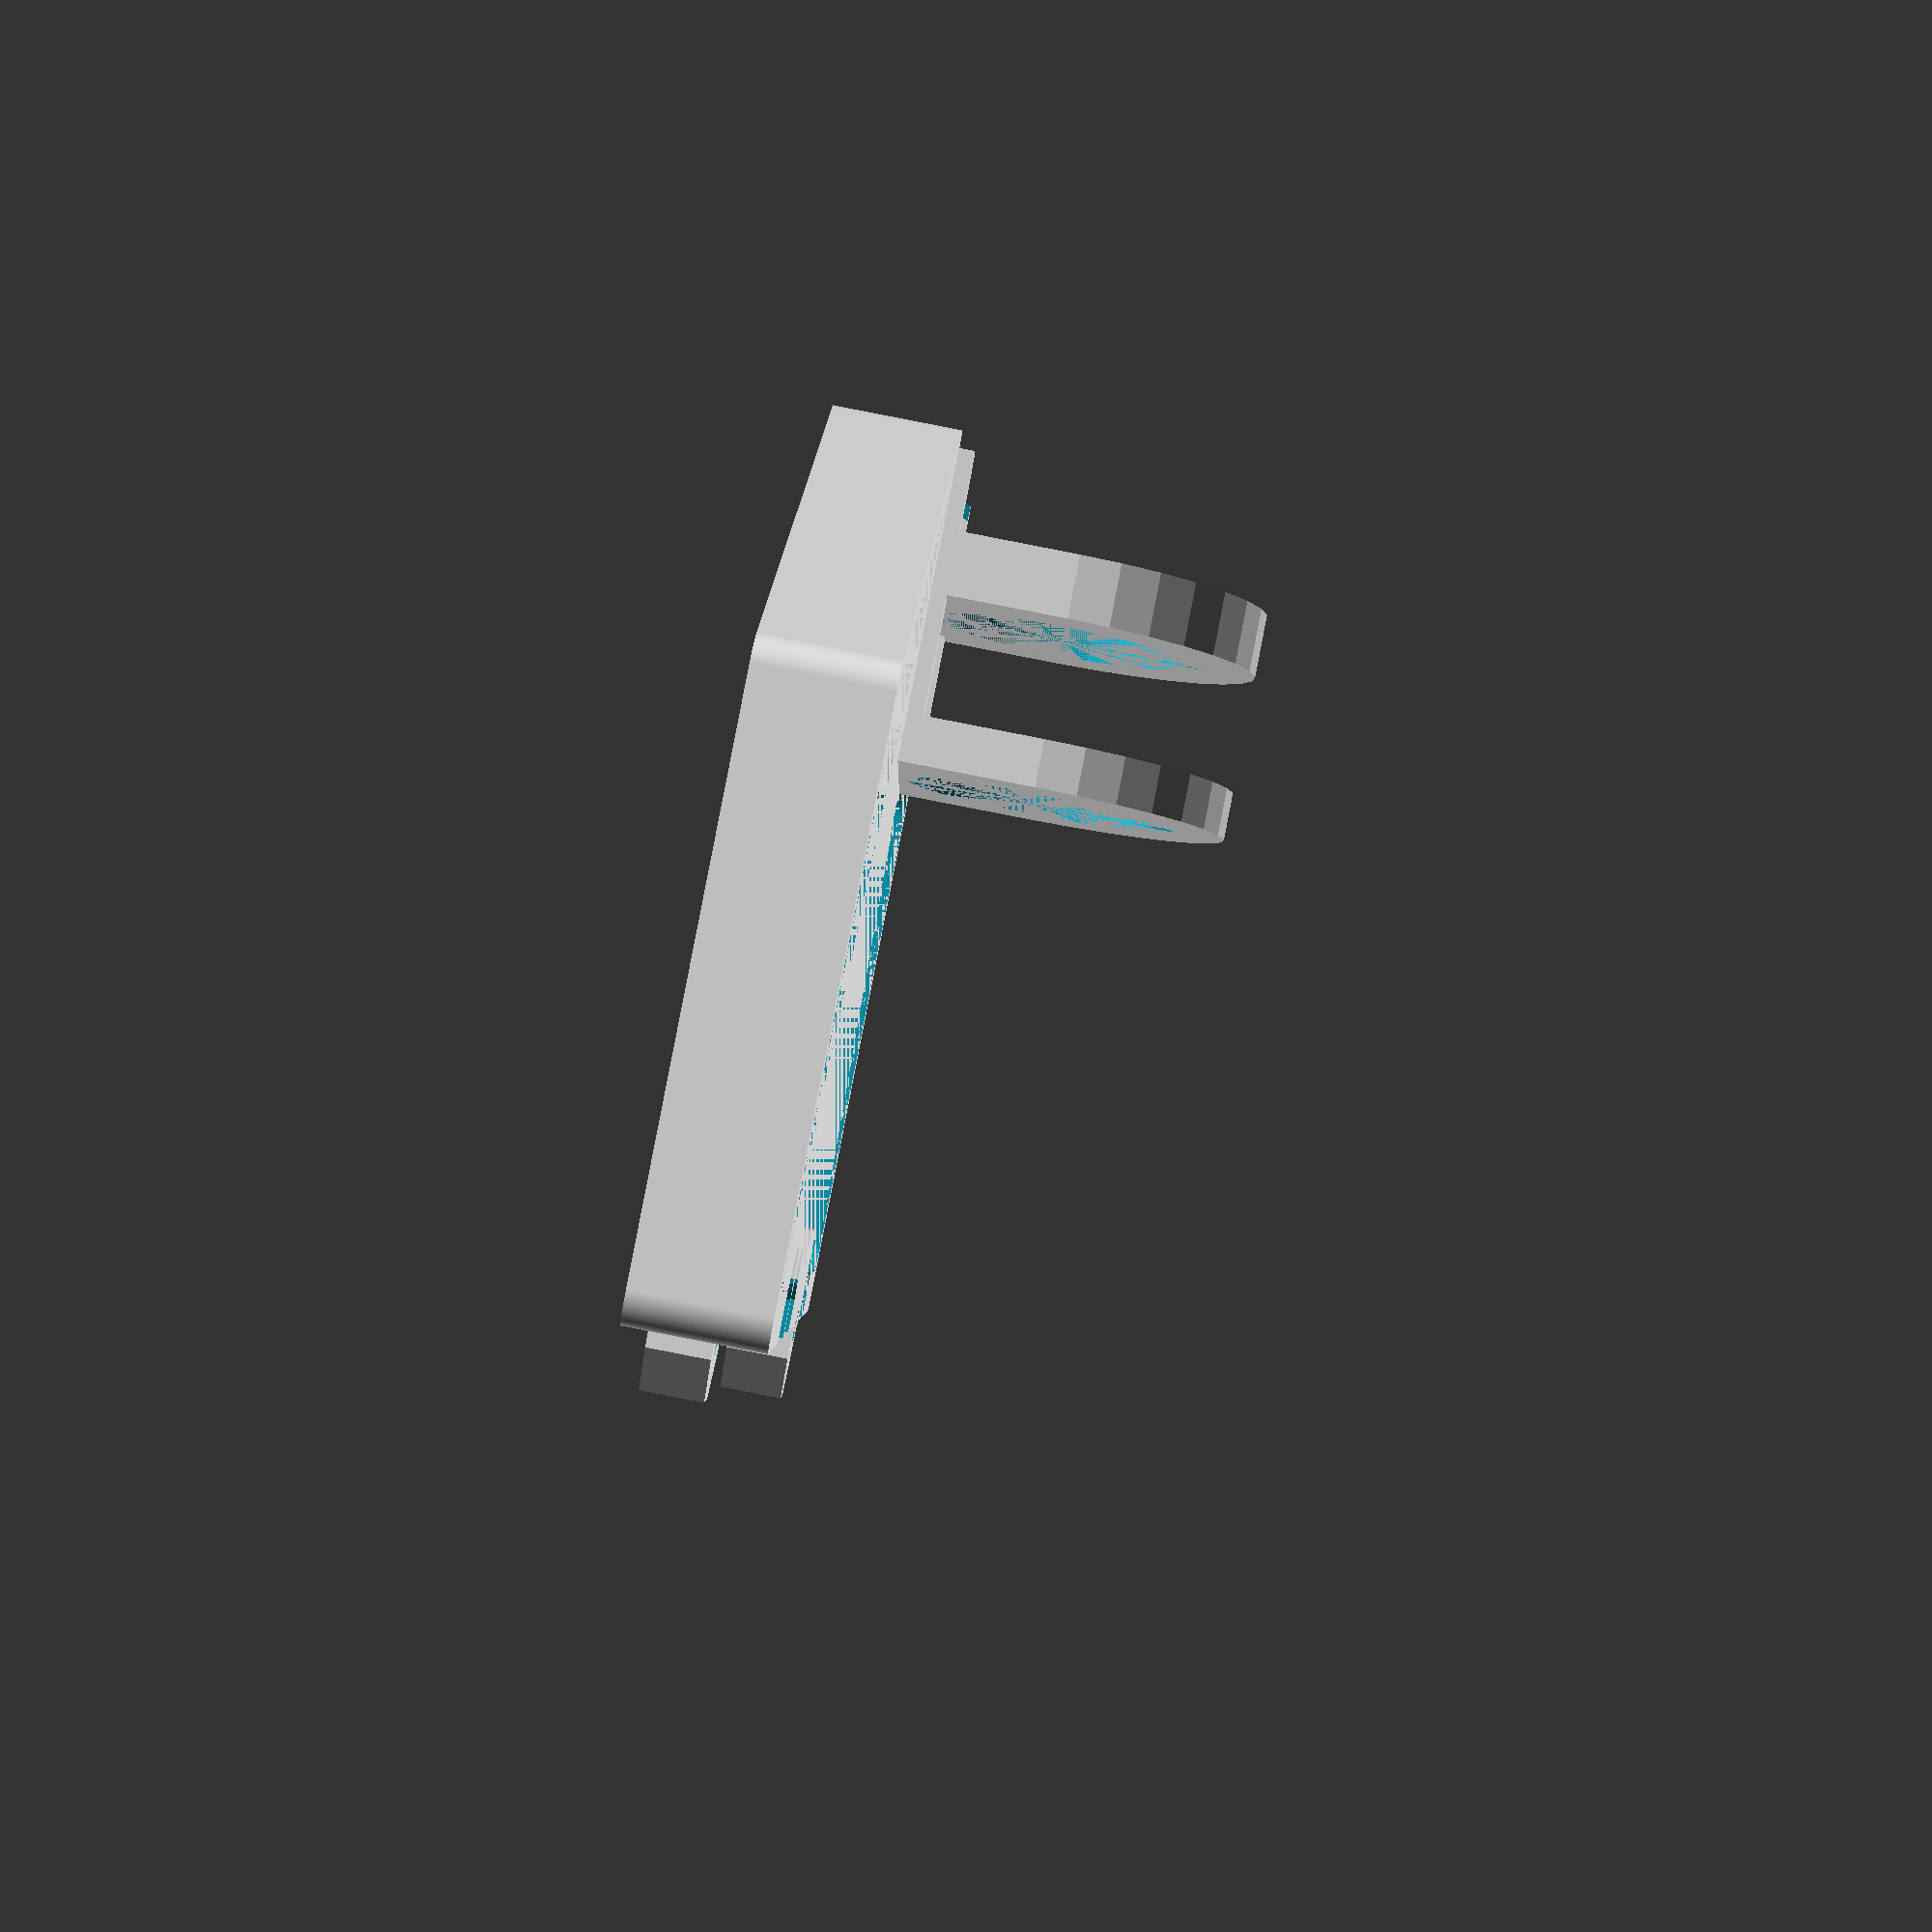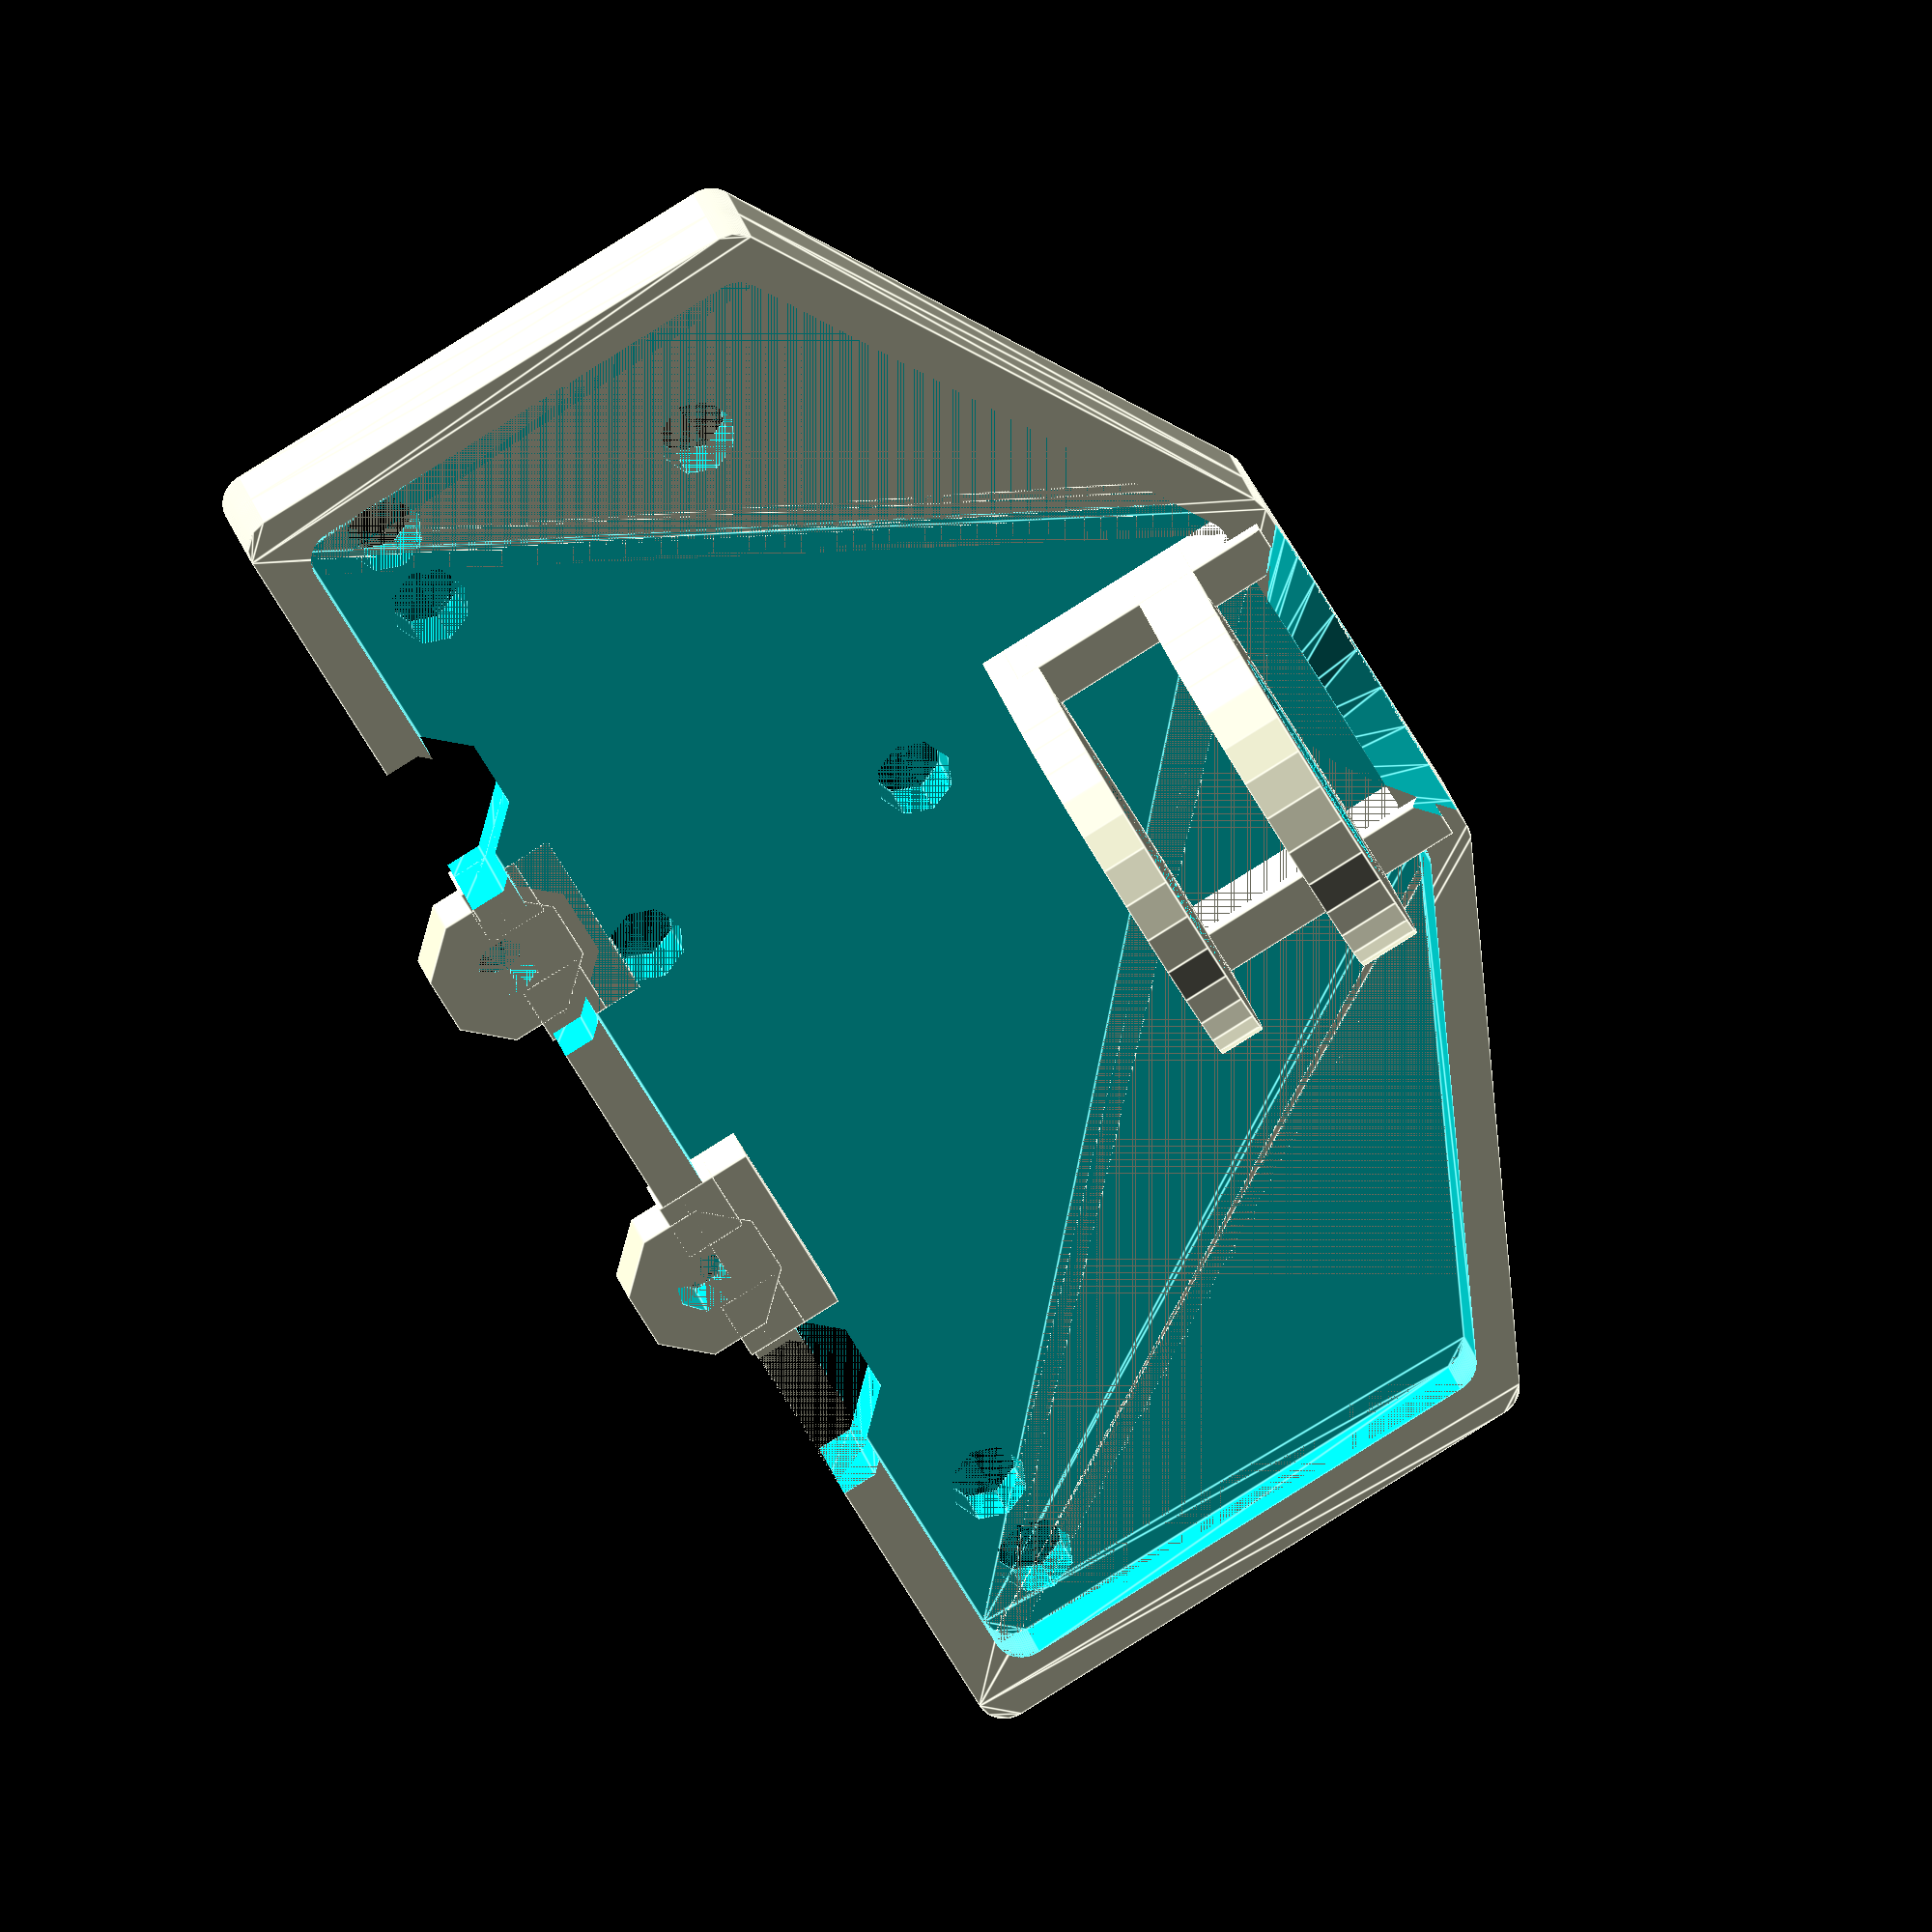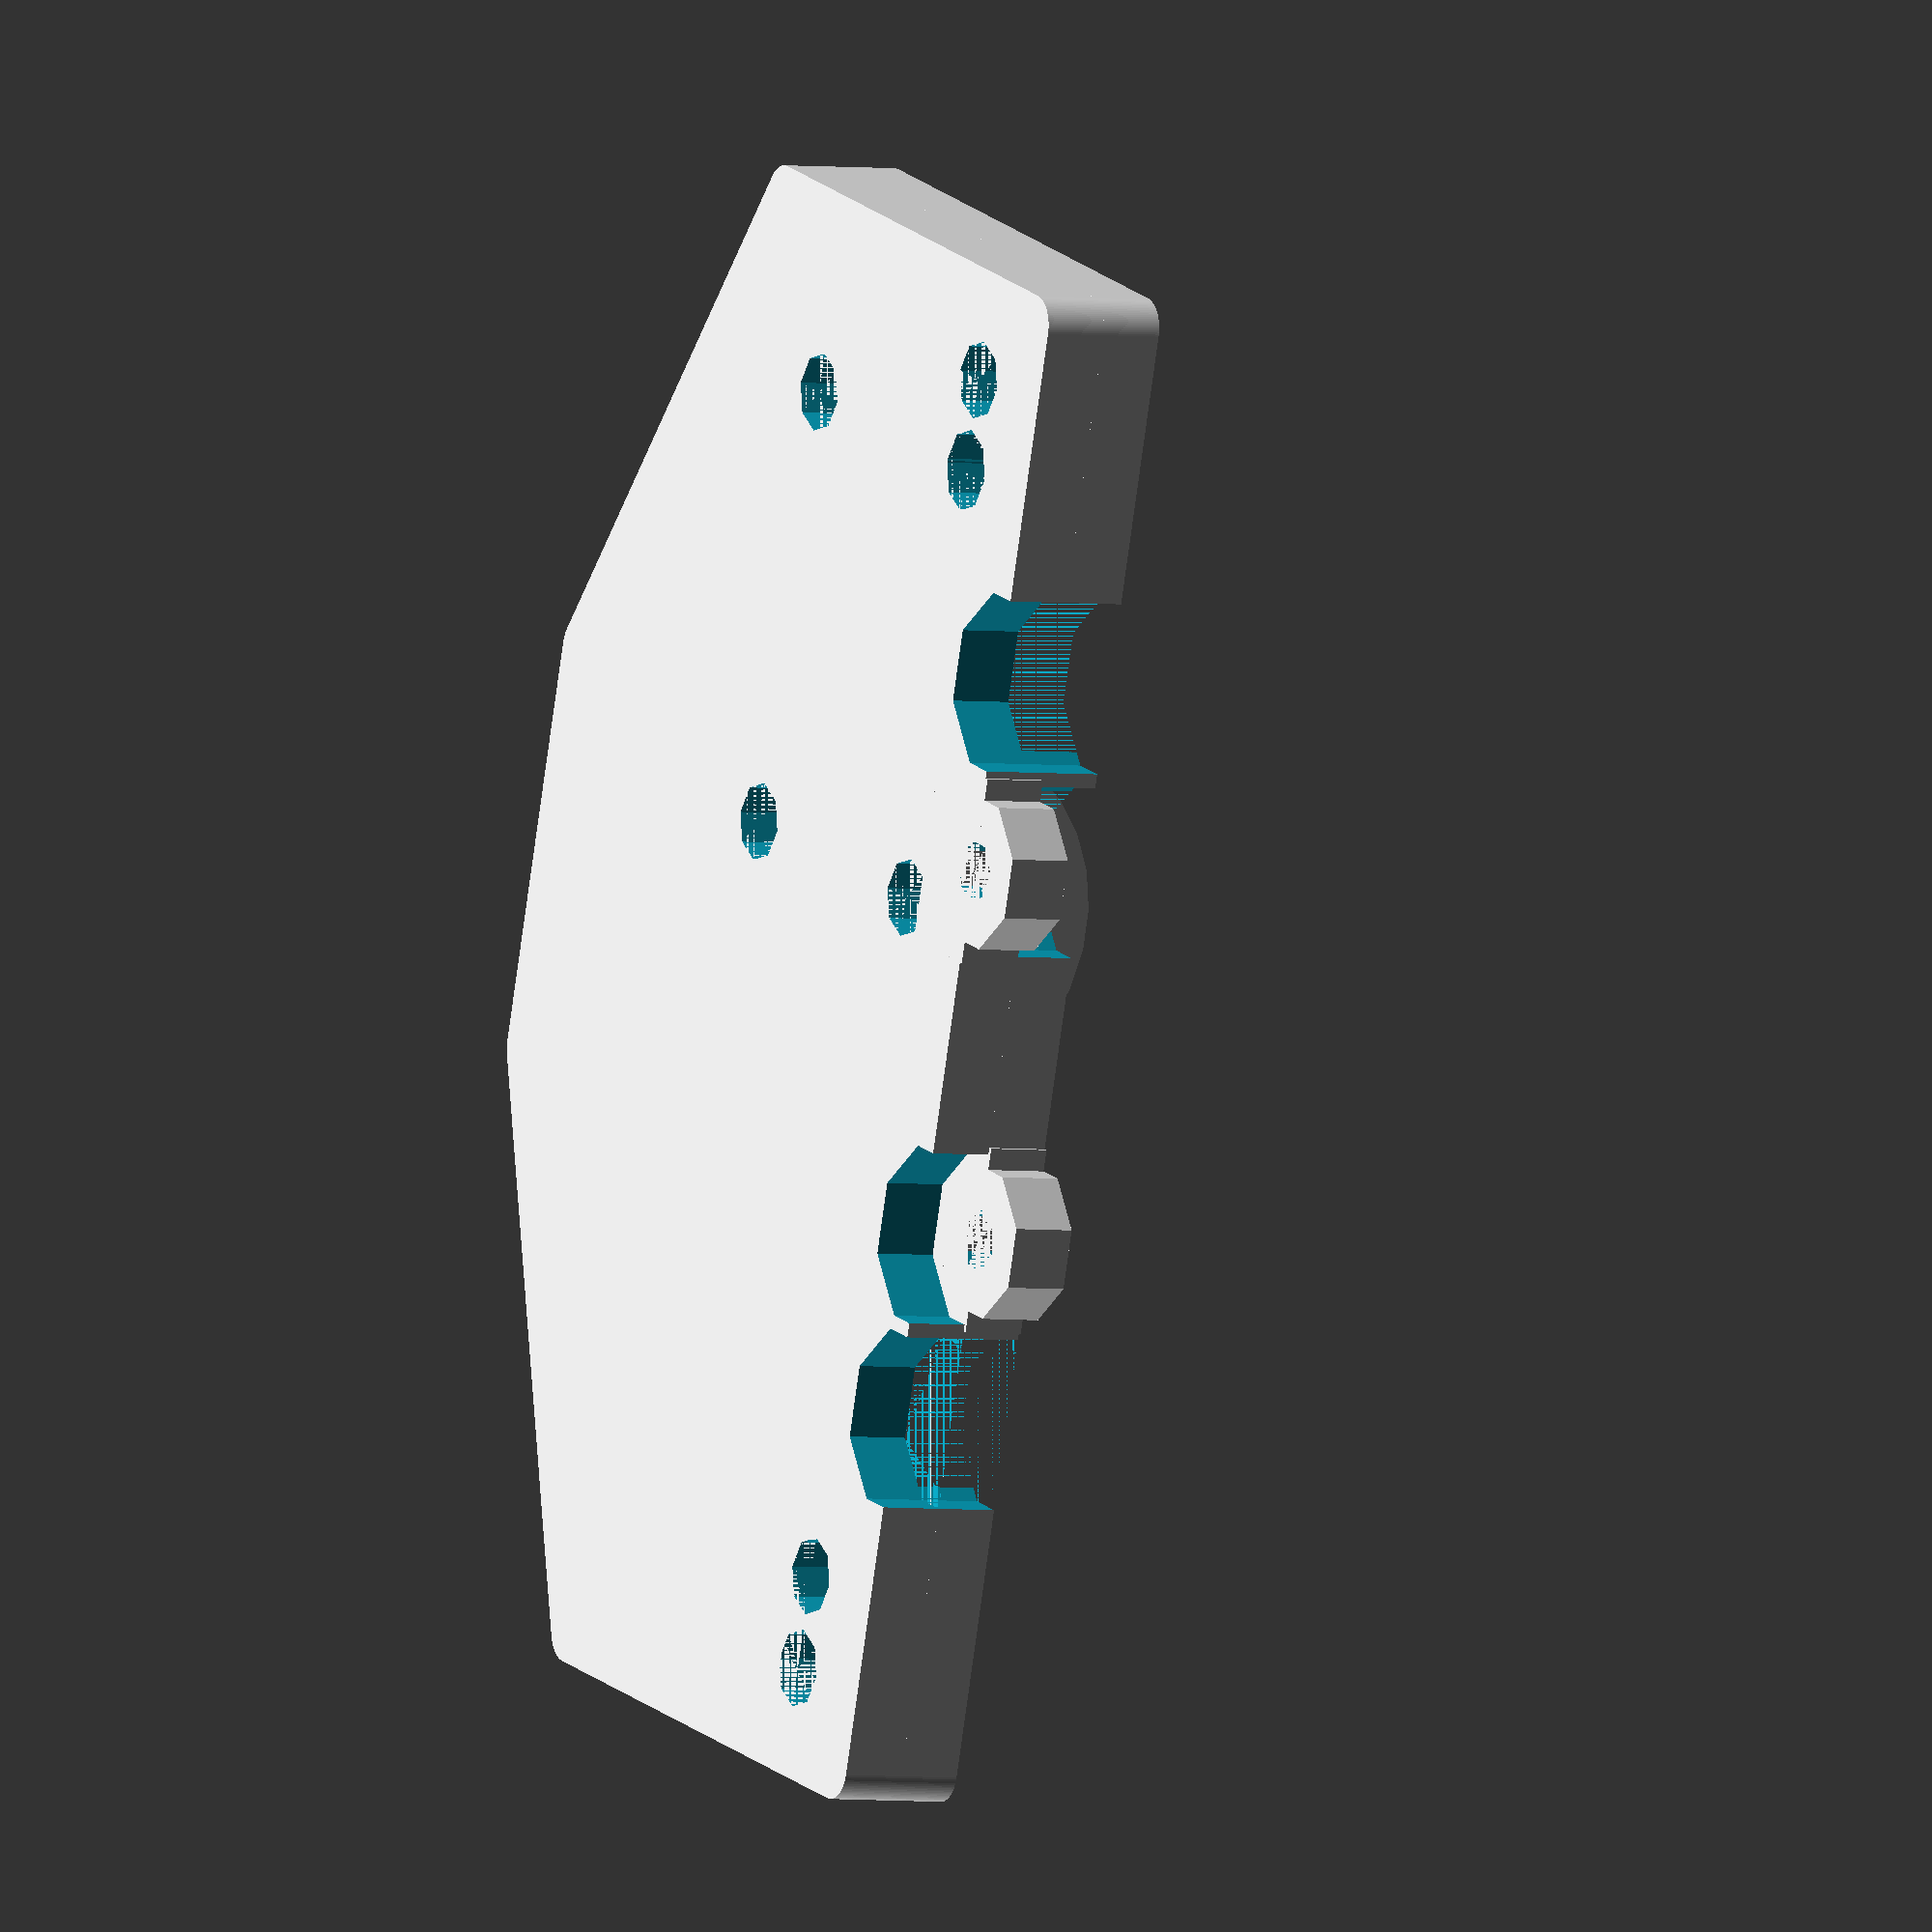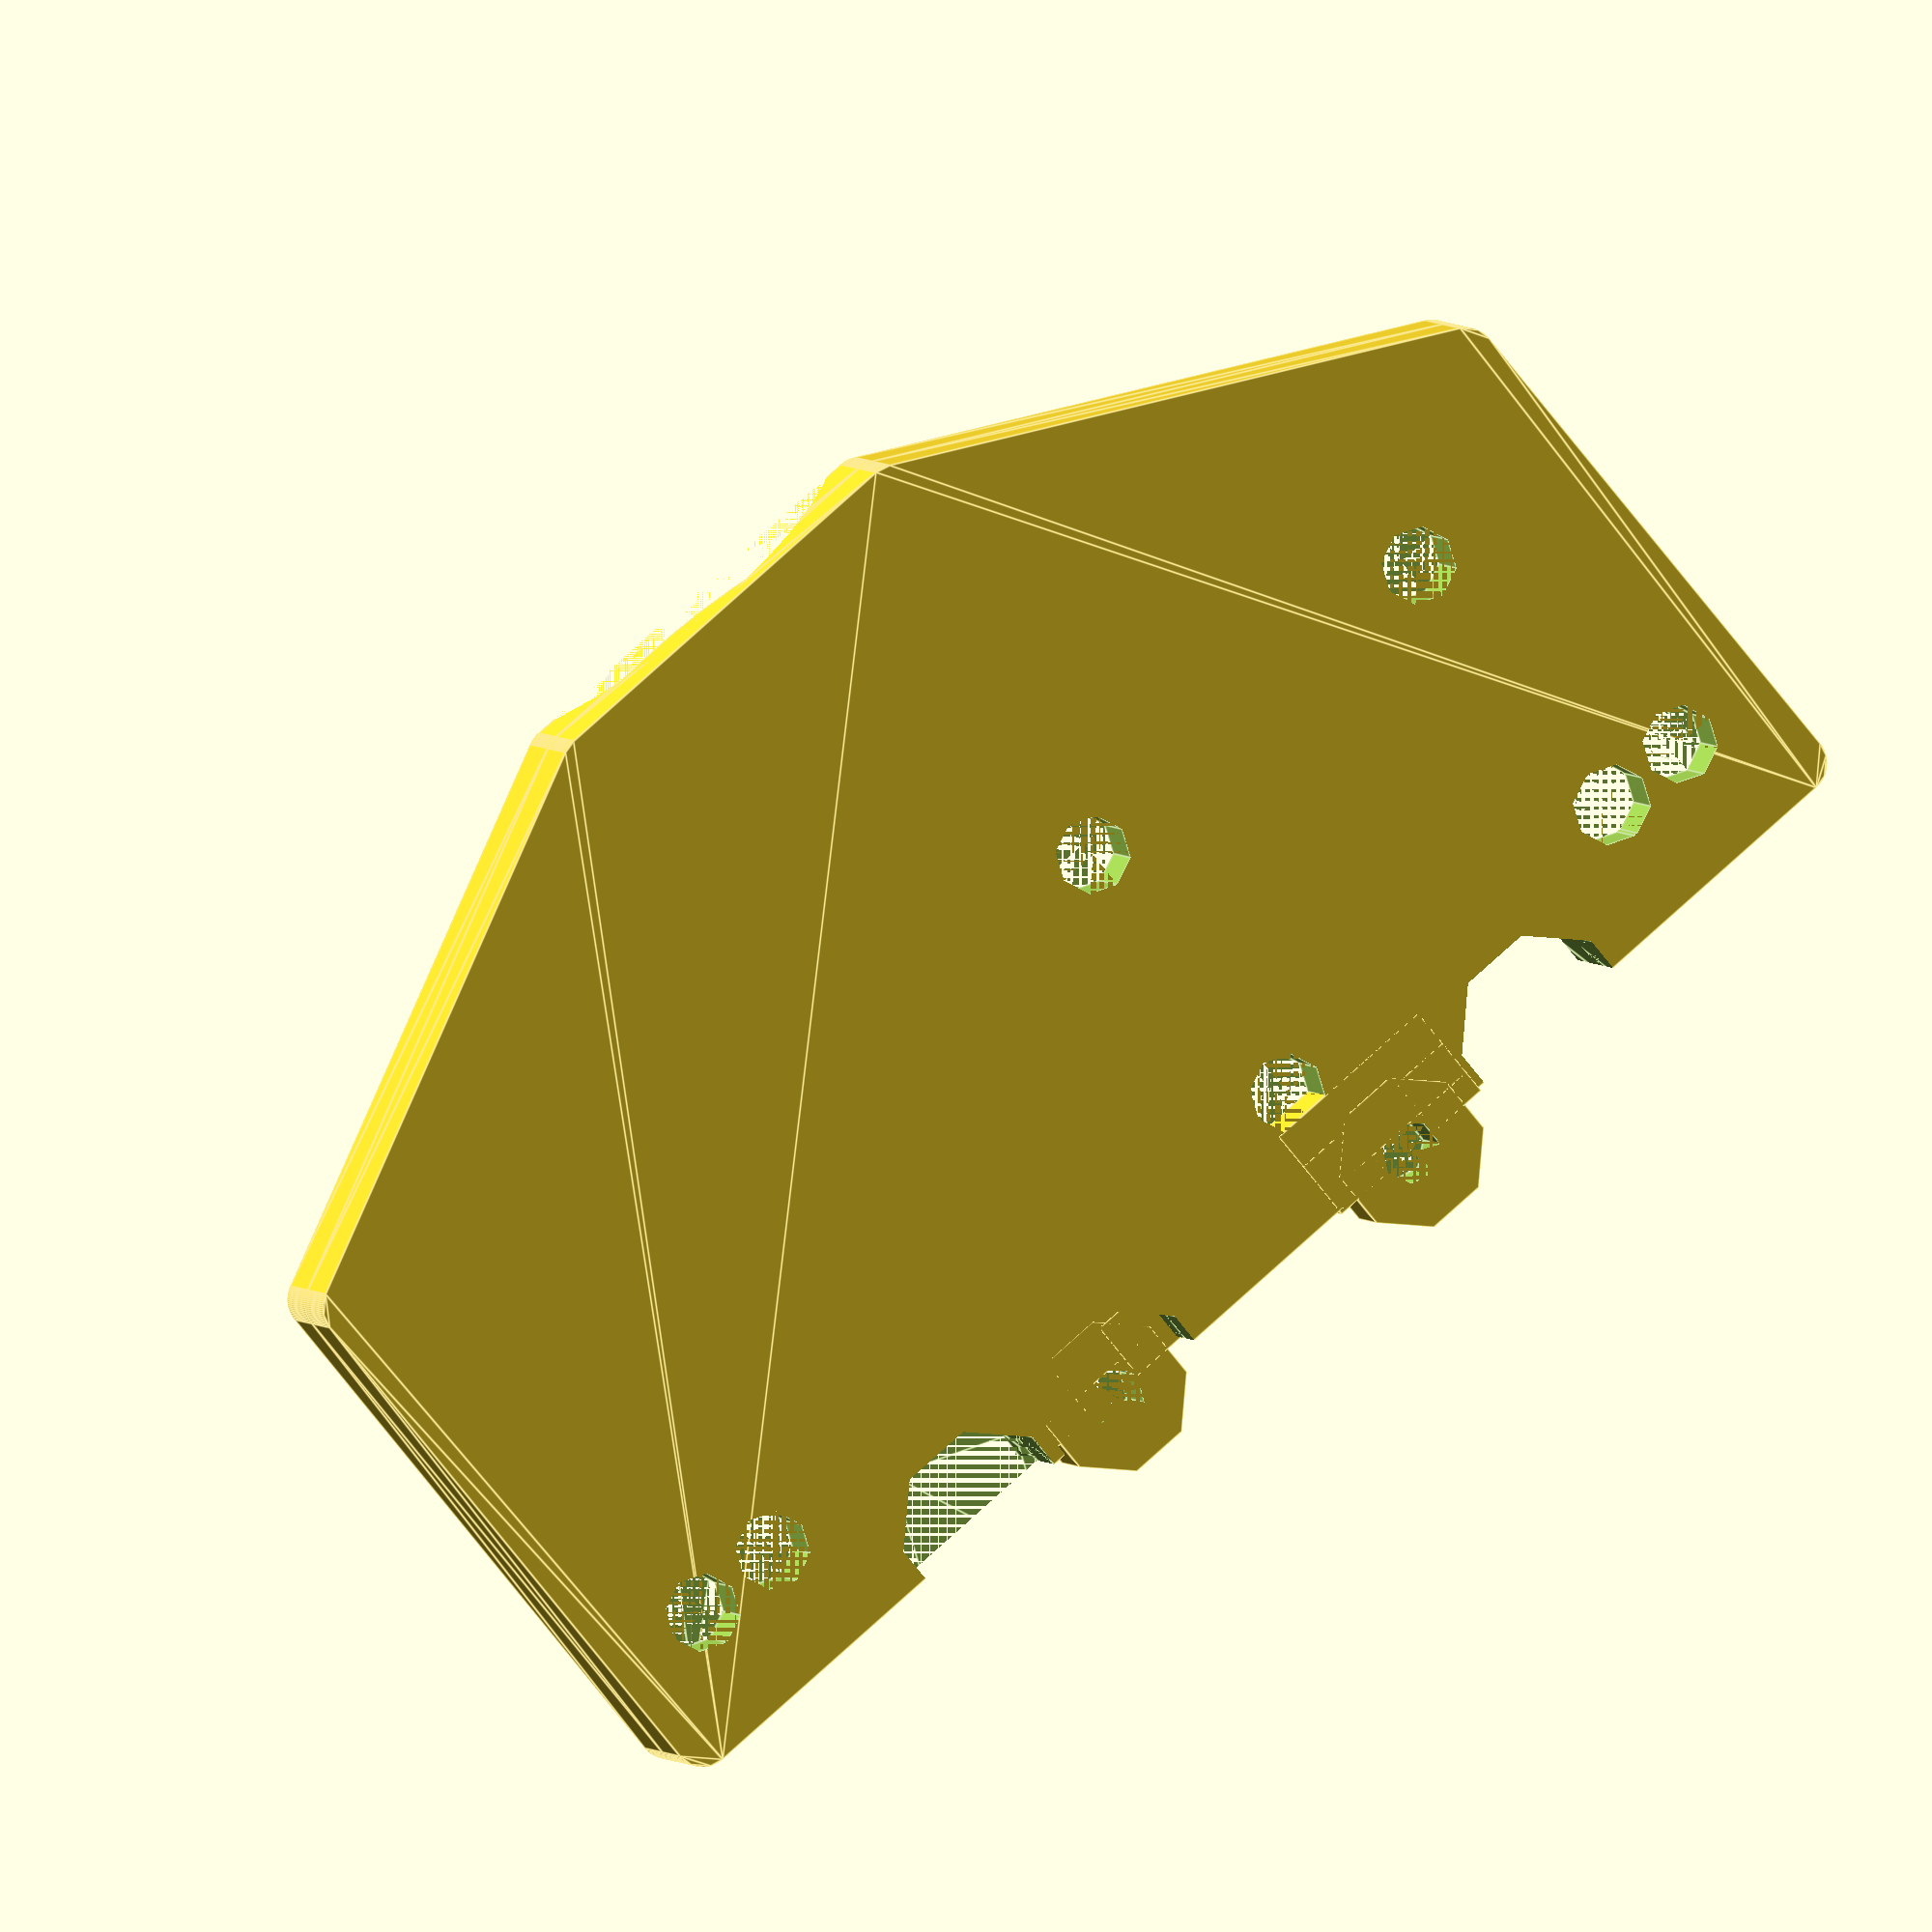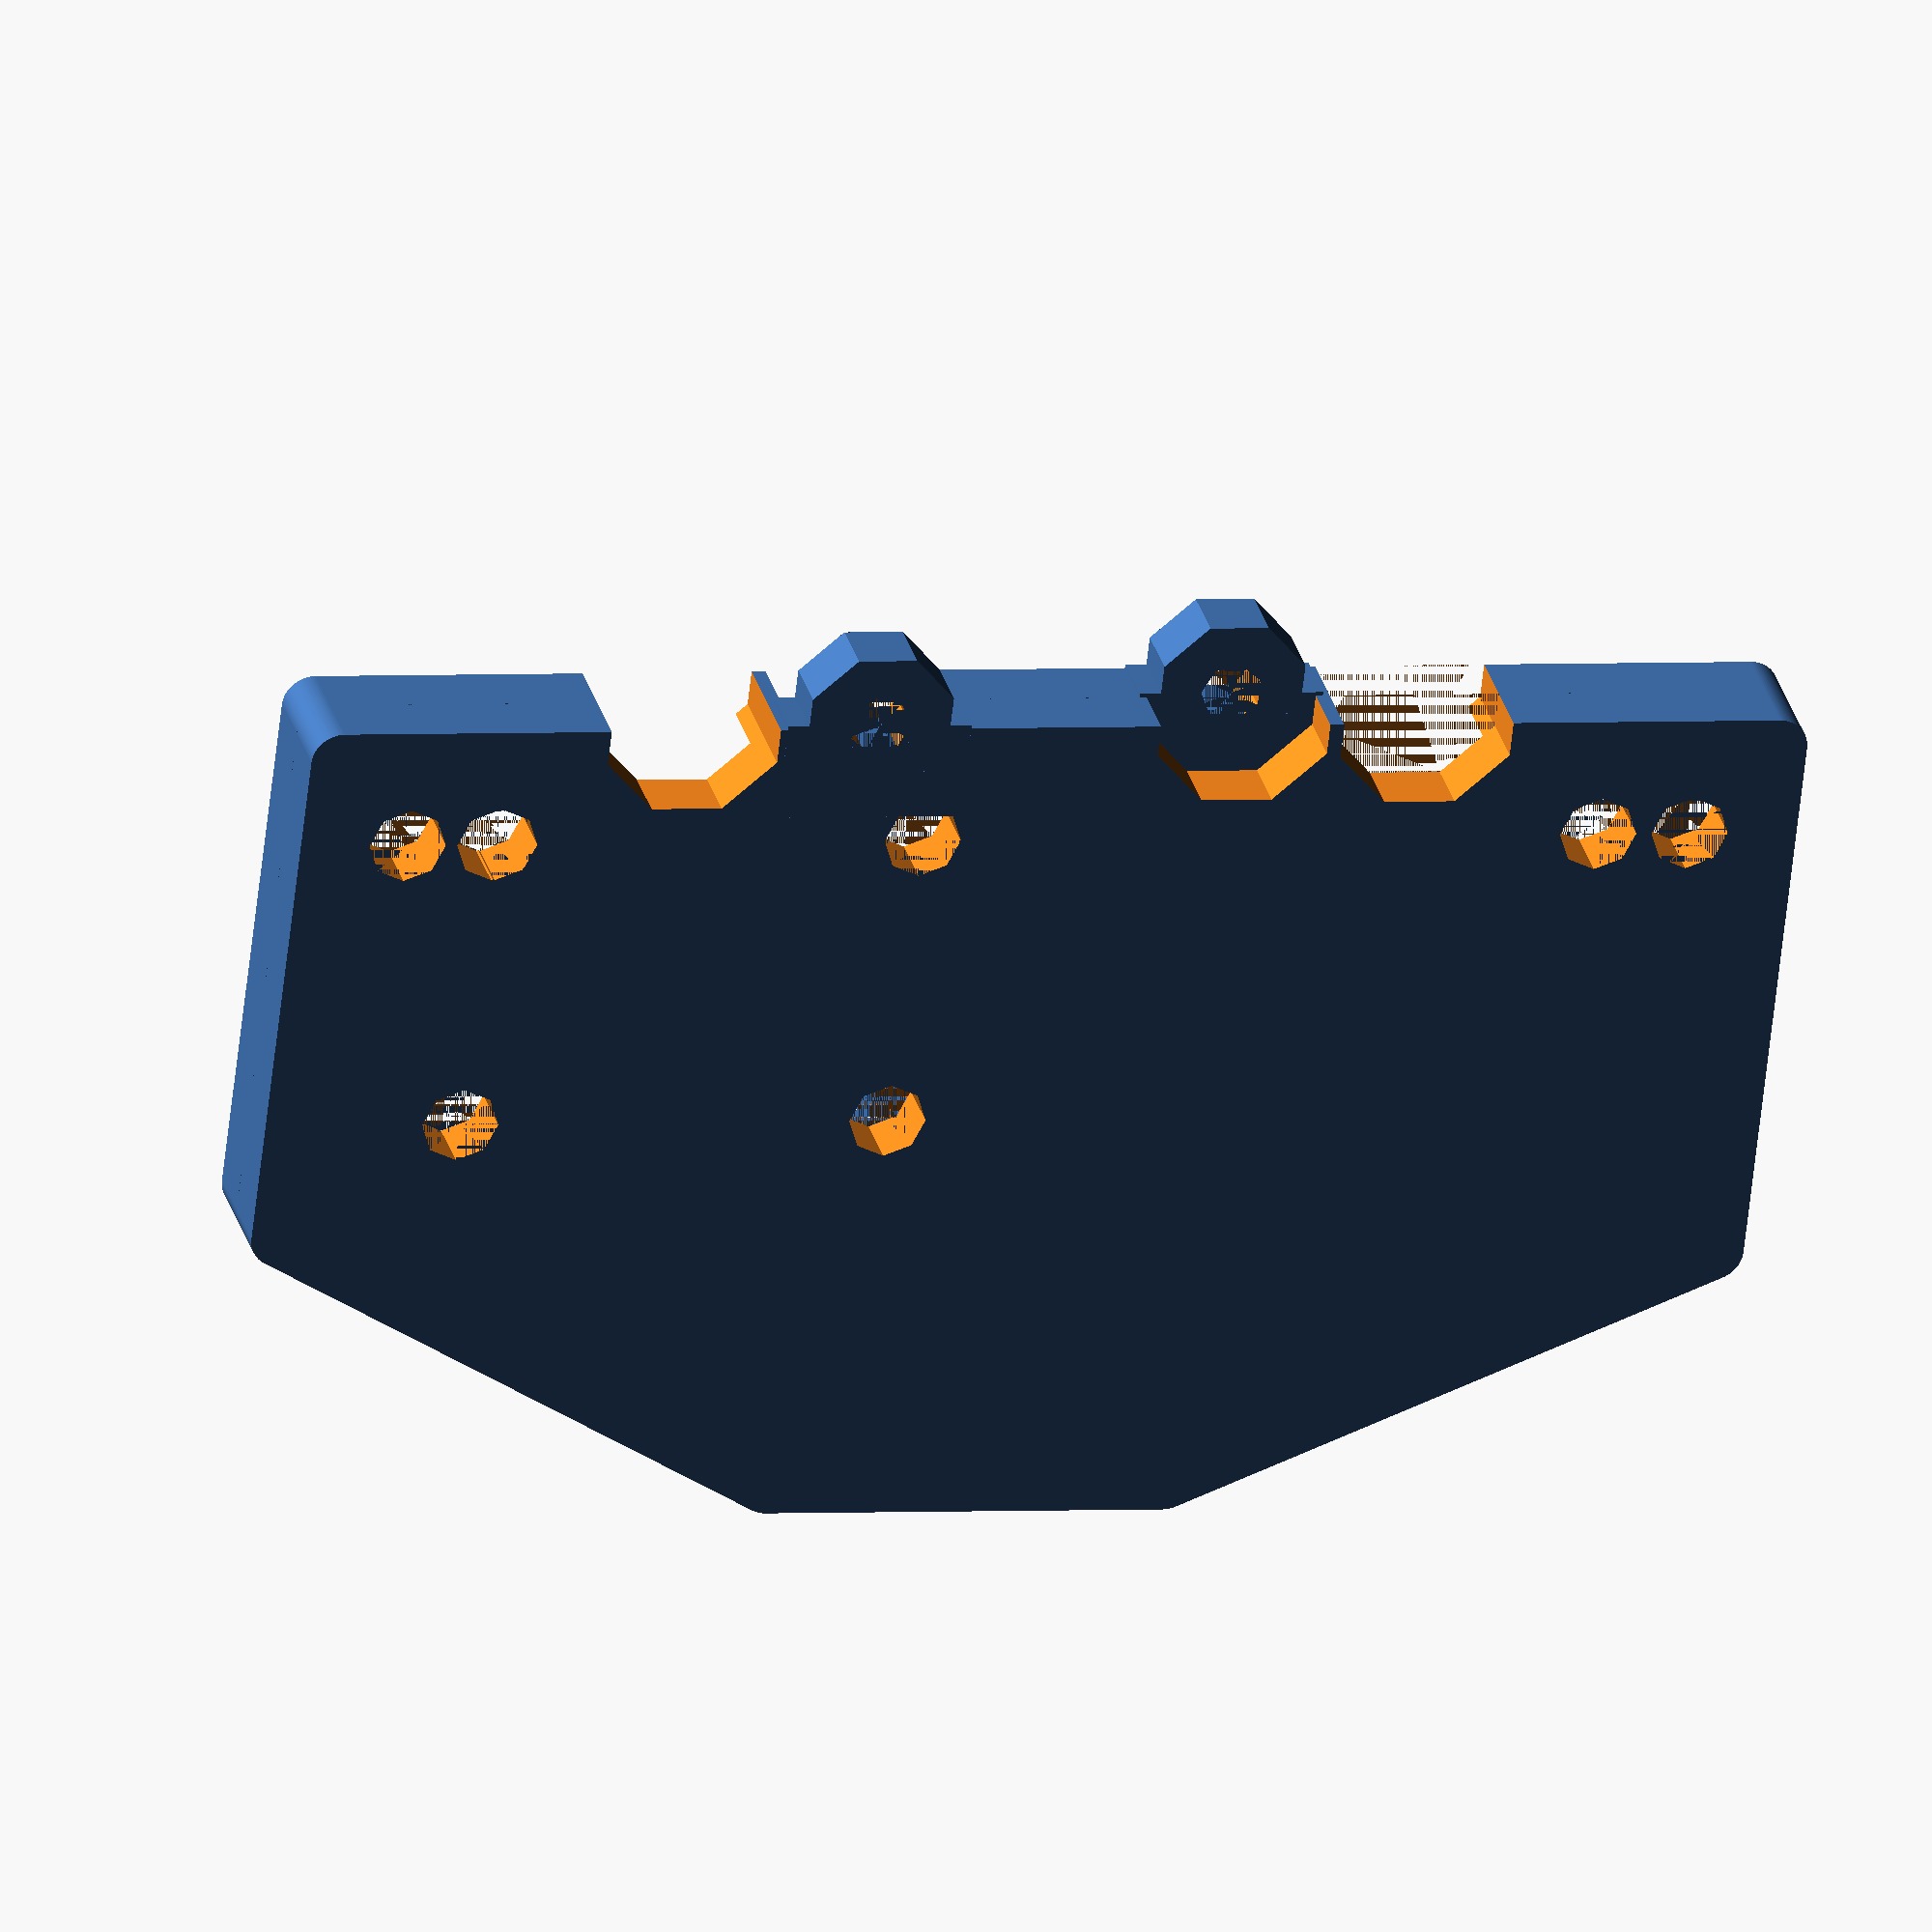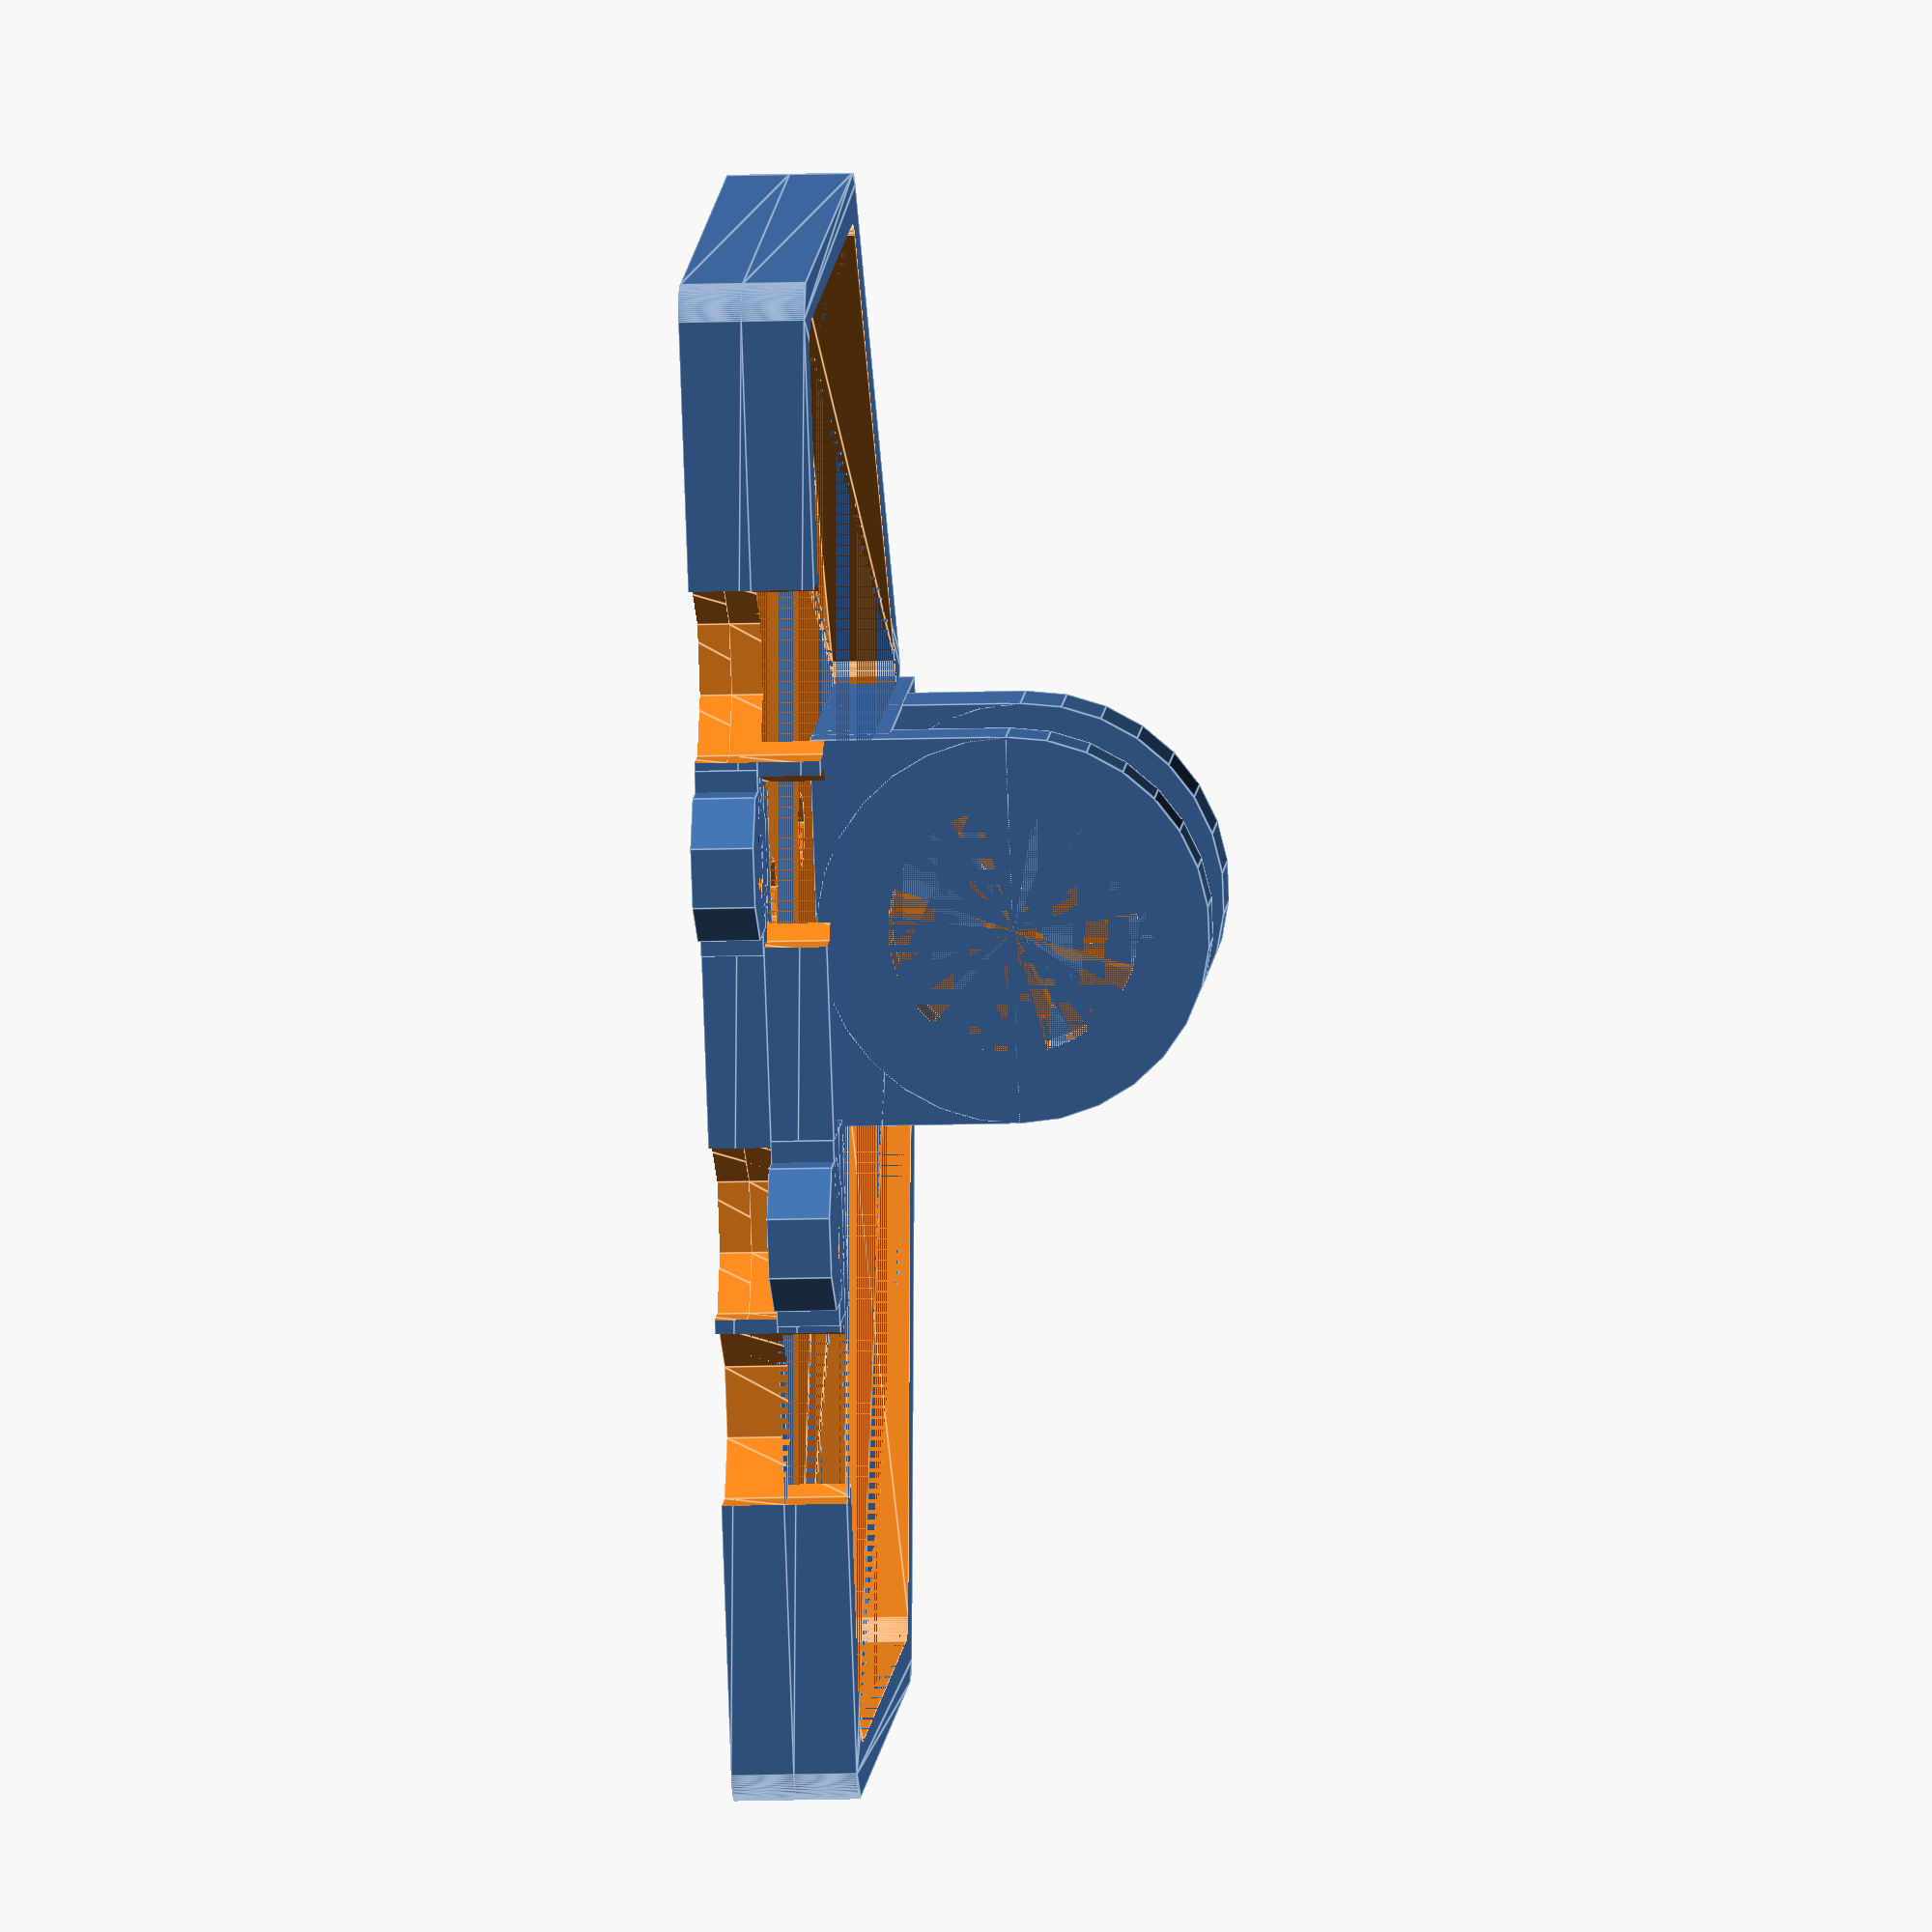
<openscad>
// OpenSCAD for a "porch" extension for a Turtlebot3 burger
//           It includes a lampholder.
thickness = 4;
lampholder_thickness = 3; // Must be smaller than distance between nubs
bulb_width = 25;
porch_center_y = 36;  // The length of the rectangular portion
porch_x  = 96;
rivet_radius = 2.5;   // Hole radius for rivet attachment
round_radius = 2;     // Radius of the corner arcs
tab_x = 78;           // center-center
tab_y = 7;            // edge to center of holes
tabr_x = 22.25;       // center-to-center of relay board
tabr_y = -19;         // center to center of relay board
rim = 3;              // Width of rim
hex_offset = 12;      // Center-to-center of hex connection
hex_radius = 2.5;     // Radius for hex nuts
post_offset = 24;     // Center-to-center of post cutout

// This is the basic plate. Y argument is the protrusion (2/3 of the
// porch extent). This object cannot be translated once created.
module base(x,y,z) {
    $fn=100;
    linear_extrude(height=z,center=false,convexity=10) {
        hull() {
        // place 6 circles in the corners, with the rounding radius
        translate([(-x/2)+(round_radius/2), -y+(round_radius/2), 0])
        circle(r=round_radius);
        
        translate([(x/2)-(round_radius/2), -y+(round_radius/2), 0])
        circle(r=round_radius);

        translate([(x/2)-(round_radius/2), 0-(round_radius/2), 0])
        circle(r=round_radius);
        
        translate([x/2-y+(round_radius/2), y/2-(round_radius/2), 0])
        circle(r=round_radius);

        translate([(-x/2)+y-(round_radius/2),y/2-(round_radius/2), 0])
        circle(r=round_radius);
     
        translate([(-x/2)+(round_radius/2), 0+(round_radius/2), 0])
        circle(r=round_radius);
        }
    }
}

// This is the basic plate less a rim width all around. This is meant to
// be subtracted from the standard plate.
module base_cutout(x,y,z,rwidth) {
    $fn=100;
    linear_extrude(height=z,center=false,convexity=10) {
        hull() {
        // place 6 circles in the corners, with the rounding radius
        translate([(-x/2)+(round_radius/2)+rwidth, -y+(round_radius/2)+rwidth, 0])
        circle(r=round_radius);
        
        translate([(x/2)-(round_radius/2)-rwidth, -y+(round_radius/2)+rwidth, 0])
        circle(r=round_radius);

        translate([(x/2)-(round_radius/2)-rwidth, 0-(round_radius/2)-rwidth/2, 0])
        circle(r=round_radius);
        
        translate([x/2-y+(round_radius/2), y/2-(round_radius/2)-rwidth, 0])
        circle(r=round_radius);

        translate([(-x/2)+y-(round_radius/2),y/2-(round_radius/2)-rwidth, 0])
        circle(r=round_radius);
     
        translate([(-x/2)+(round_radius/2)+rwidth, 0+(round_radius/2)-rwidth/2, 0])
        circle(r=round_radius);
        }
    }
}

// x - center to between holes
// y - baseline to center of hole
// z - thickness
module holes(x,y,z) {
    pad = 0.5;
    // These are rivet holes for the tab pieces
    for(i=[[x+rivet_radius+pad,y],[x-rivet_radius-pad,y],
           [-x+rivet_radius+pad,y],[-x-rivet_radius-pad,y]]) {
        translate(i)
        cylinder(r=rivet_radius,h=z);
    }
}

// x - center of board
// y - center of board
// z - thickness
module relay_holes(x,y,z) {
    dx = 14;   // center of board to center of hole
    dy = 10;   // center of board to center of hole
    // These are rivet holes for the relay board
    for(i=[[x+dx,y+dy],[x-dx,y-dy],
           [x+dx,y-dy],[x-dx,y+dy]]) {
        translate(i)
        cylinder(r=rivet_radius,h=z);
    }
}


// Protrusions to allow screws to main platform
// Add filler an extra 2mm to sides and back
module connector(z) {
    translate([0,4,0])
        cube([12,5,thickness],center=true);
    translate([-4,2,0])
        cube([4,4,thickness],center=true);
    translate([4,2,0])
        cube([4,4,thickness],center=true);
    difference() {
        rotate(22.5,0,0)
        cylinder(h=z,r1=5,r2=5,$fn=8,center=true);
        cylinder(h=z,r1=2,r2=2,center=true);
    }
}
// Subtract this from the base platform
// These are the cutouts for the fastening nuts
module connector_housing(z) {
    linear_extrude(height=z,center=true) {
        rotate(22.5,0,0)
        circle(r=6,$fn=8);
    }
}
// Subtract this from the base platform
// This is the cutout for posts.
module post_housing(z) {
    linear_extrude(height=z,center=true) {
        rotate(22.5,0,0)
        circle(r=6,$fn=8);
    }
}
// width - radius of the bulb opening
// z - thickness of the holder
module lampholder(width,z) {
    bulb_tail_radius = 8;
    notch_radius = 1;
    difference() {
        union() {
            translate([0,-width/4,0])
                cube([width,width/2,z],center=true);
            translate([0,-width/2,-z/2])
                cylinder(r=width/2,h=z);
           }
           translate([0,-width/2,-z/2])
            cylinder(r=bulb_tail_radius,h=z);
           translate([0,-width/2-bulb_tail_radius-notch_radius/2,-z/2])
            cylinder(r=notch_radius,h=z);
    }
}
// Cutout to account for flare of lamp. 15mm->28mm in 5mm
module lamp_flare() {
    cylinder(h=6,r1=14,r2=7.5,center=true);
}

// Support between the lampholders.
module support(x,y,z) {
    height=6;
    cube([x,y,height],center=true);
}
  
// --------------------- Final Assembly ----------------------
module final_assembly() {
// Baseplate
translate([0,0,thickness/2])
difference() { 
    base(porch_x,porch_center_y,thickness);
    translate([0,-porch_center_y,0])
        holes(tab_x/2,tab_y,thickness);
        relay_holes(tabr_x,tabr_y,thickness);
    translate([-hex_offset,-porch_center_y-(hex_radius/2),thickness/2])
        connector_housing(2*thickness);
    translate([hex_offset,-porch_center_y-(hex_radius/2),thickness/2])
        connector_housing(2*thickness);
    translate([post_offset,-porch_center_y-(round_radius/2),thickness/2])
        post_housing(2*thickness);
     translate([-post_offset,-porch_center_y-(round_radius/2),thickness])
         post_housing(2*thickness);
}
// Rim
translate([0,0,-thickness/2]) {
    difference() {
        base(porch_x,porch_center_y,thickness);
        base_cutout(porch_x,porch_center_y,thickness,rim);
        translate([hex_offset,-porch_center_y-(hex_radius/2),thickness/2])
            connector_housing(2*thickness);
        translate([-hex_offset,-porch_center_y-(hex_radius/2),thickness/2])
            connector_housing(2*thickness);
        translate([post_offset,-porch_center_y-(round_radius/2),thickness/2])
            post_housing(2*thickness);
        translate([-post_offset,-porch_center_y-(round_radius/2),thickness])
            post_housing(2*thickness);
    }
}
// Lampholders
// Inner distance between holders = 6mm
translate([0,0,thickness/2])
    rotate(90,[1,0,0]) 
        lampholder(bulb_width,lampholder_thickness);
translate([0,6+lampholder_thickness+thickness/2,thickness/2])
    rotate(90,[1,0,0]) 
      lampholder(bulb_width,thickness);


    
translate([bulb_width/2-rim/2,porch_center_y/4,0])
    support(rim,porch_center_y/2,6);
translate([-bulb_width/2+rim/2,porch_center_y/4,0])
    support(rim,porch_center_y/2,6);
// These are the two protrusions for fastening to the robot.
translate([hex_offset,-porch_center_y-hex_radius/2,thickness]) 
    rotate(180,[0,1,0])
        connector(thickness);
translate([-hex_offset,-porch_center_y-hex_radius/2,0])
    connector(thickness);
}

difference() {
    final_assembly();
// Subtract this  
 translate([0,6+2*lampholder_thickness+thickness,-bulb_width/2+3])
  rotate(90,[1,0,0]) 
    lamp_flare();
}
</openscad>
<views>
elev=269.7 azim=267.0 roll=101.0 proj=p view=wireframe
elev=158.5 azim=120.0 roll=11.5 proj=o view=edges
elev=2.7 azim=286.3 roll=61.0 proj=o view=wireframe
elev=356.2 azim=320.1 roll=343.7 proj=o view=edges
elev=151.5 azim=6.6 roll=193.5 proj=o view=solid
elev=10.5 azim=292.2 roll=95.4 proj=o view=edges
</views>
